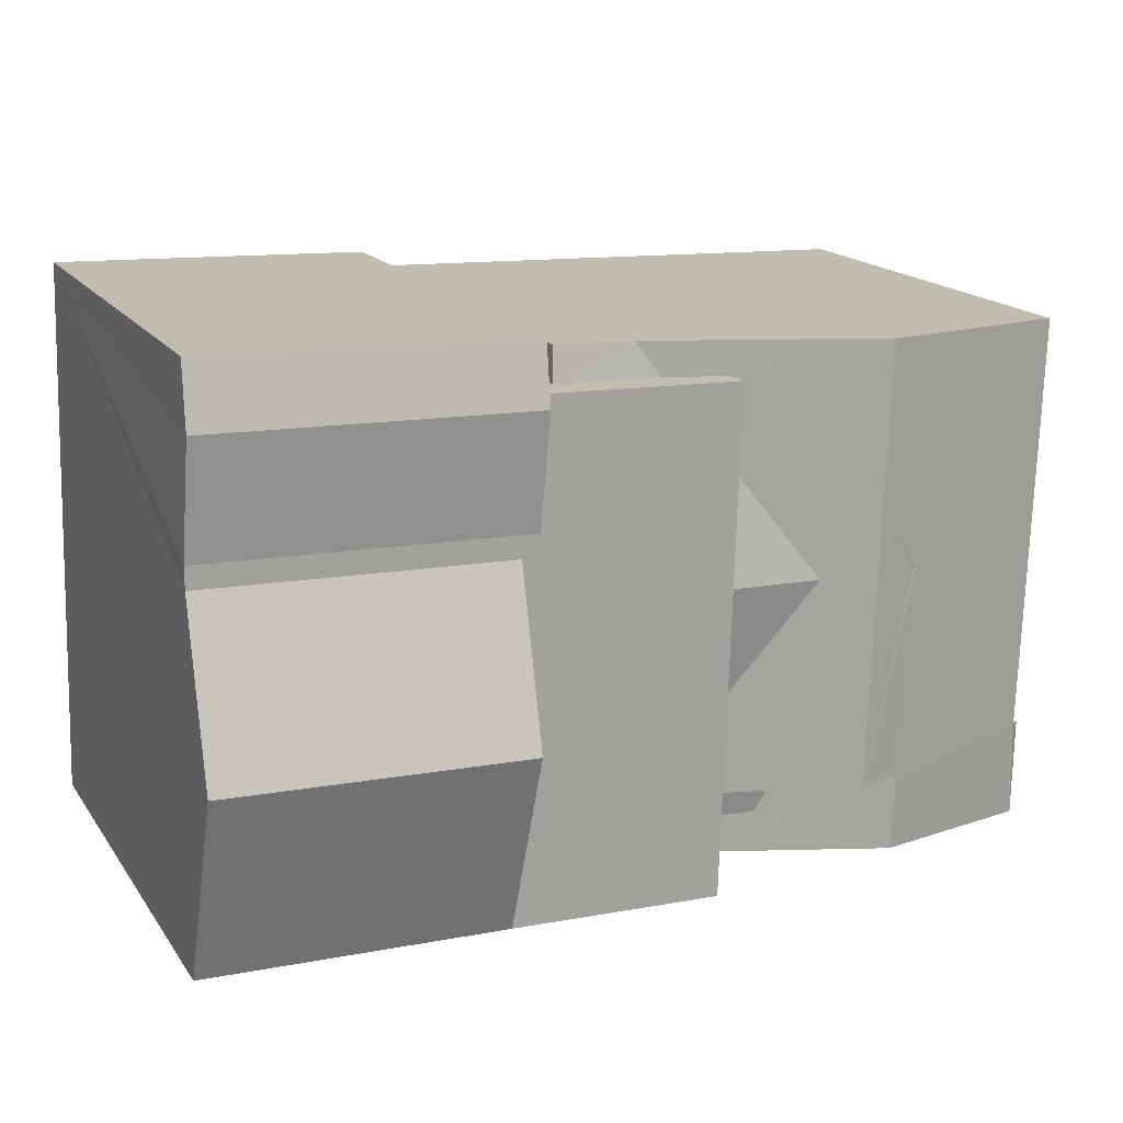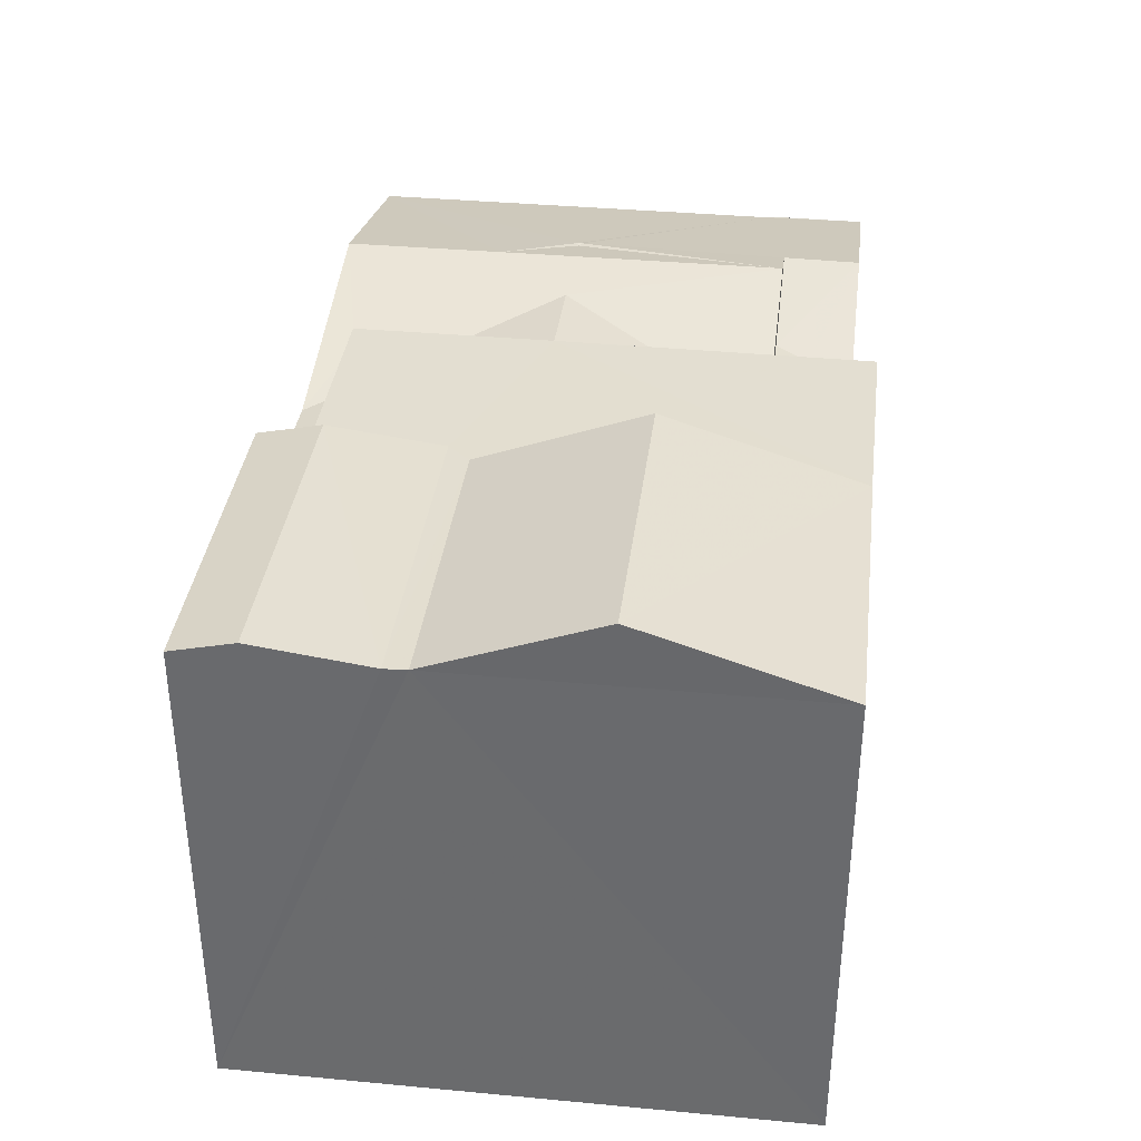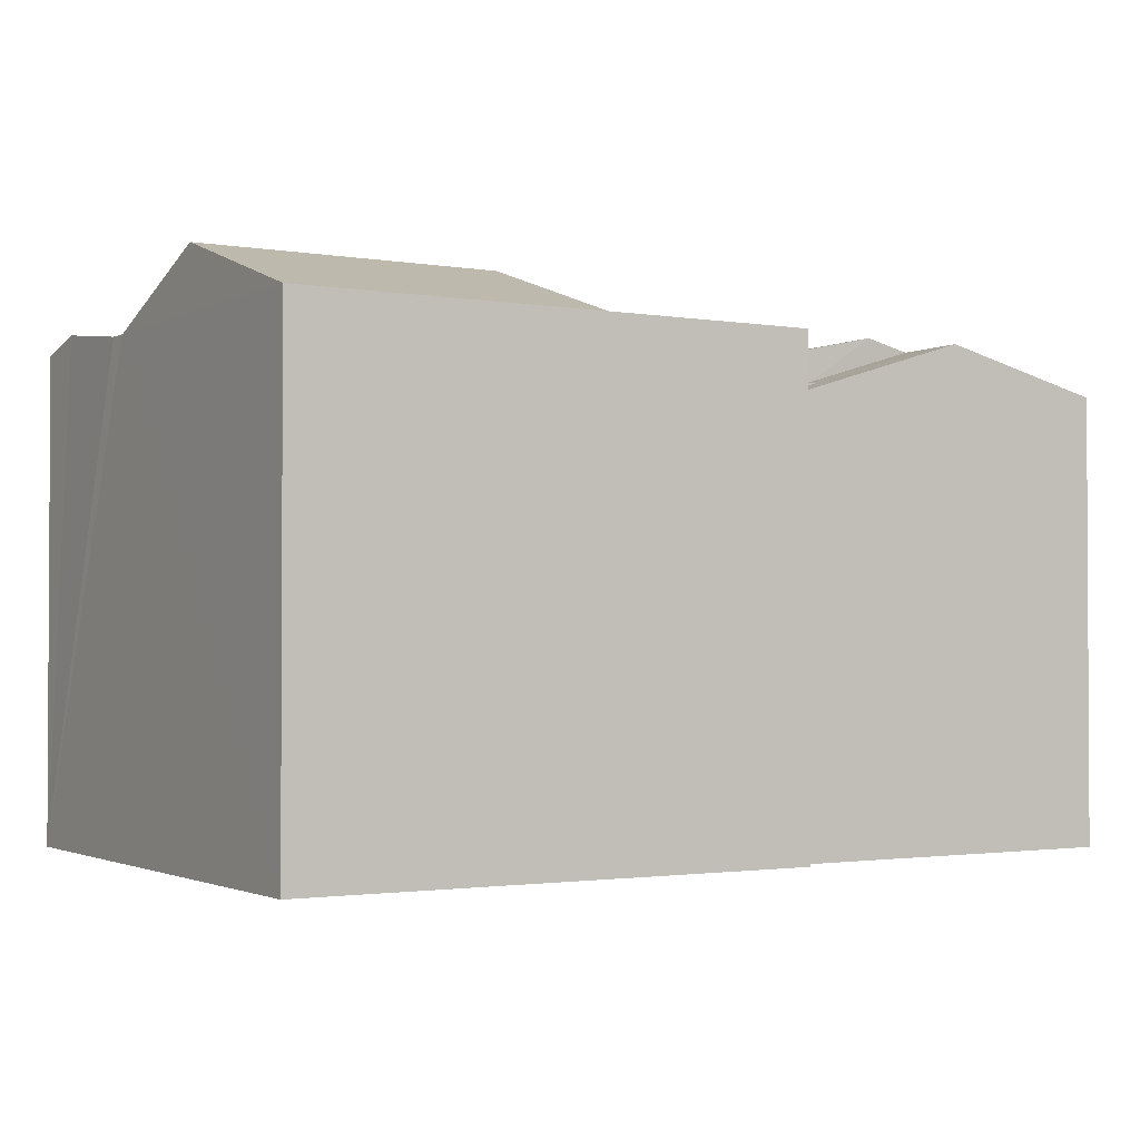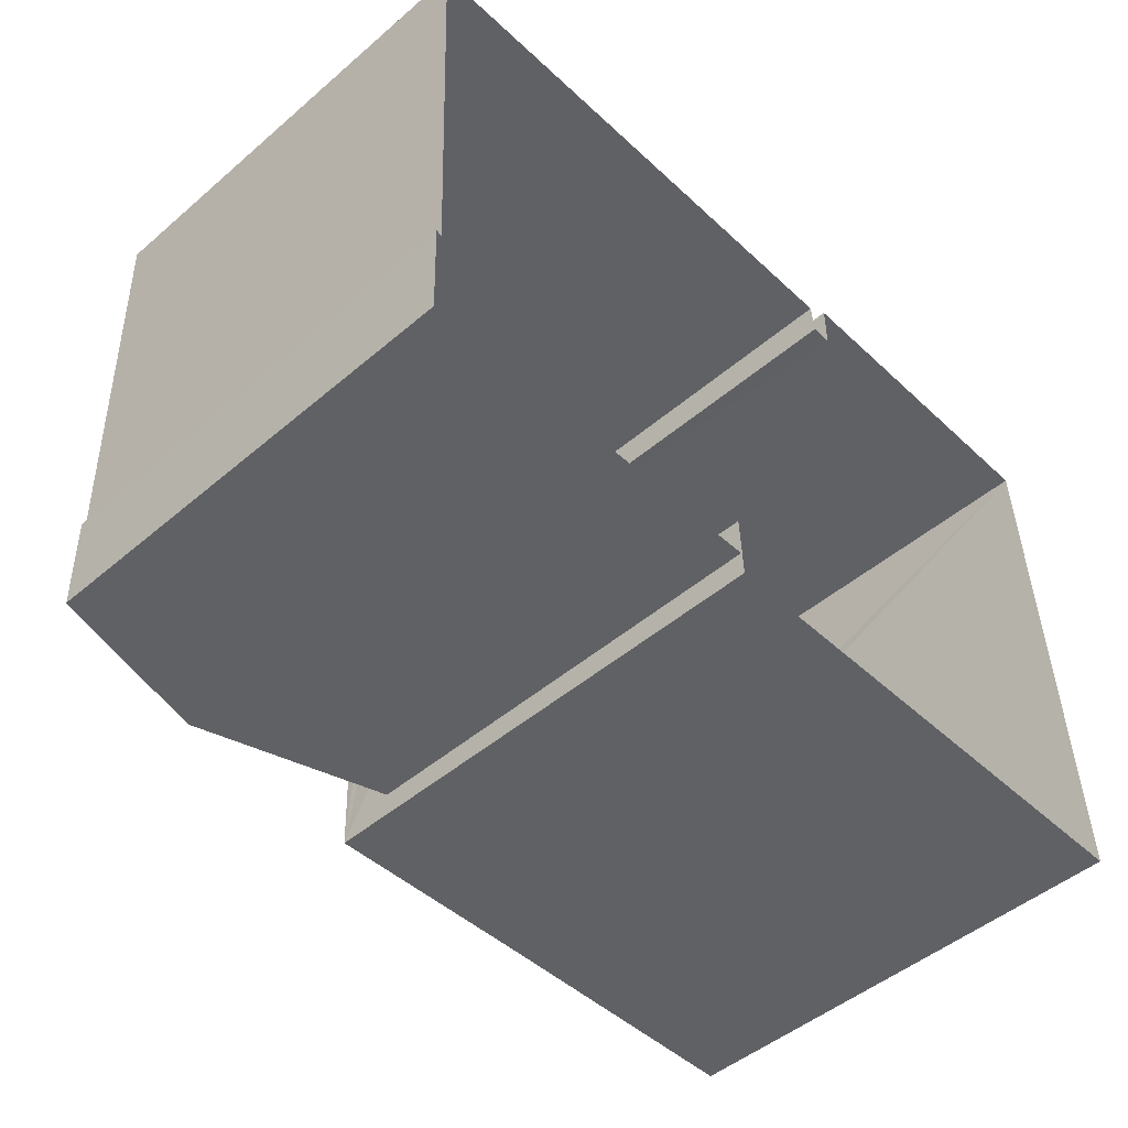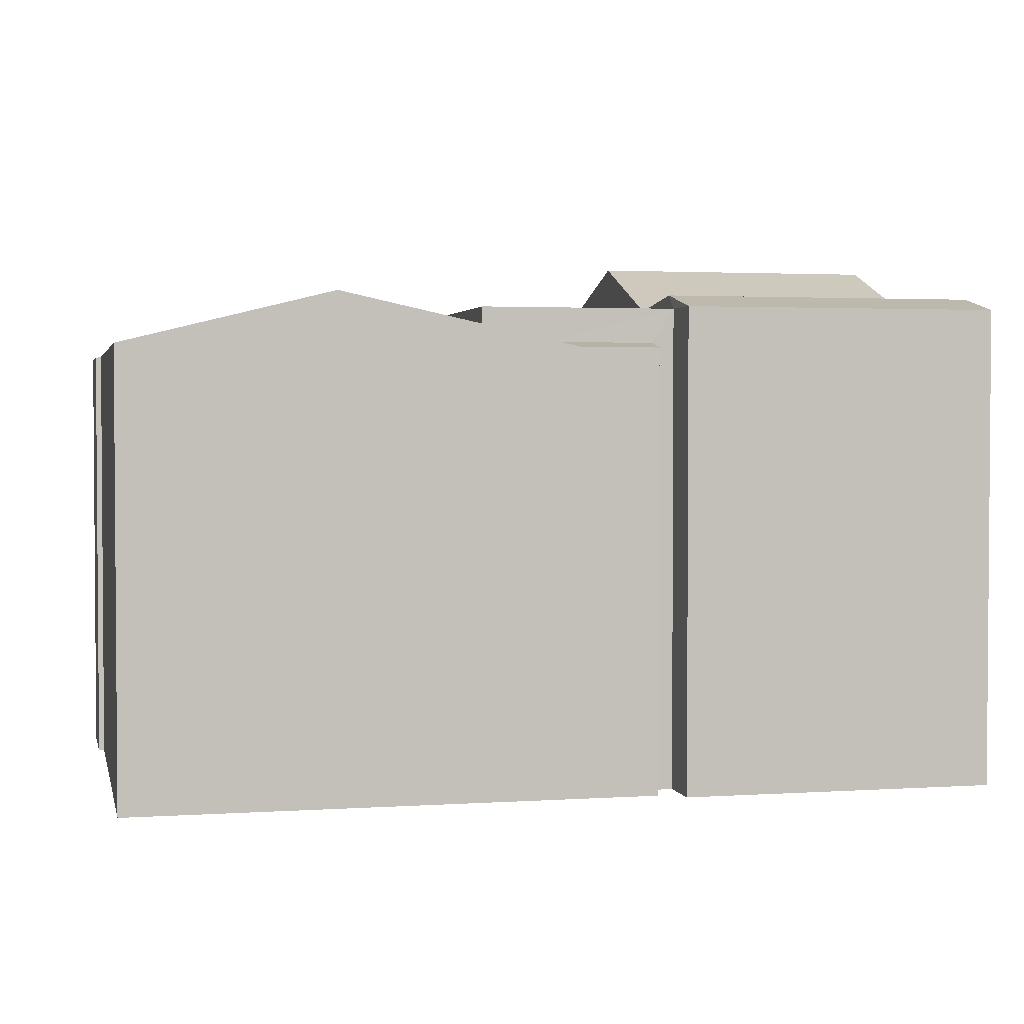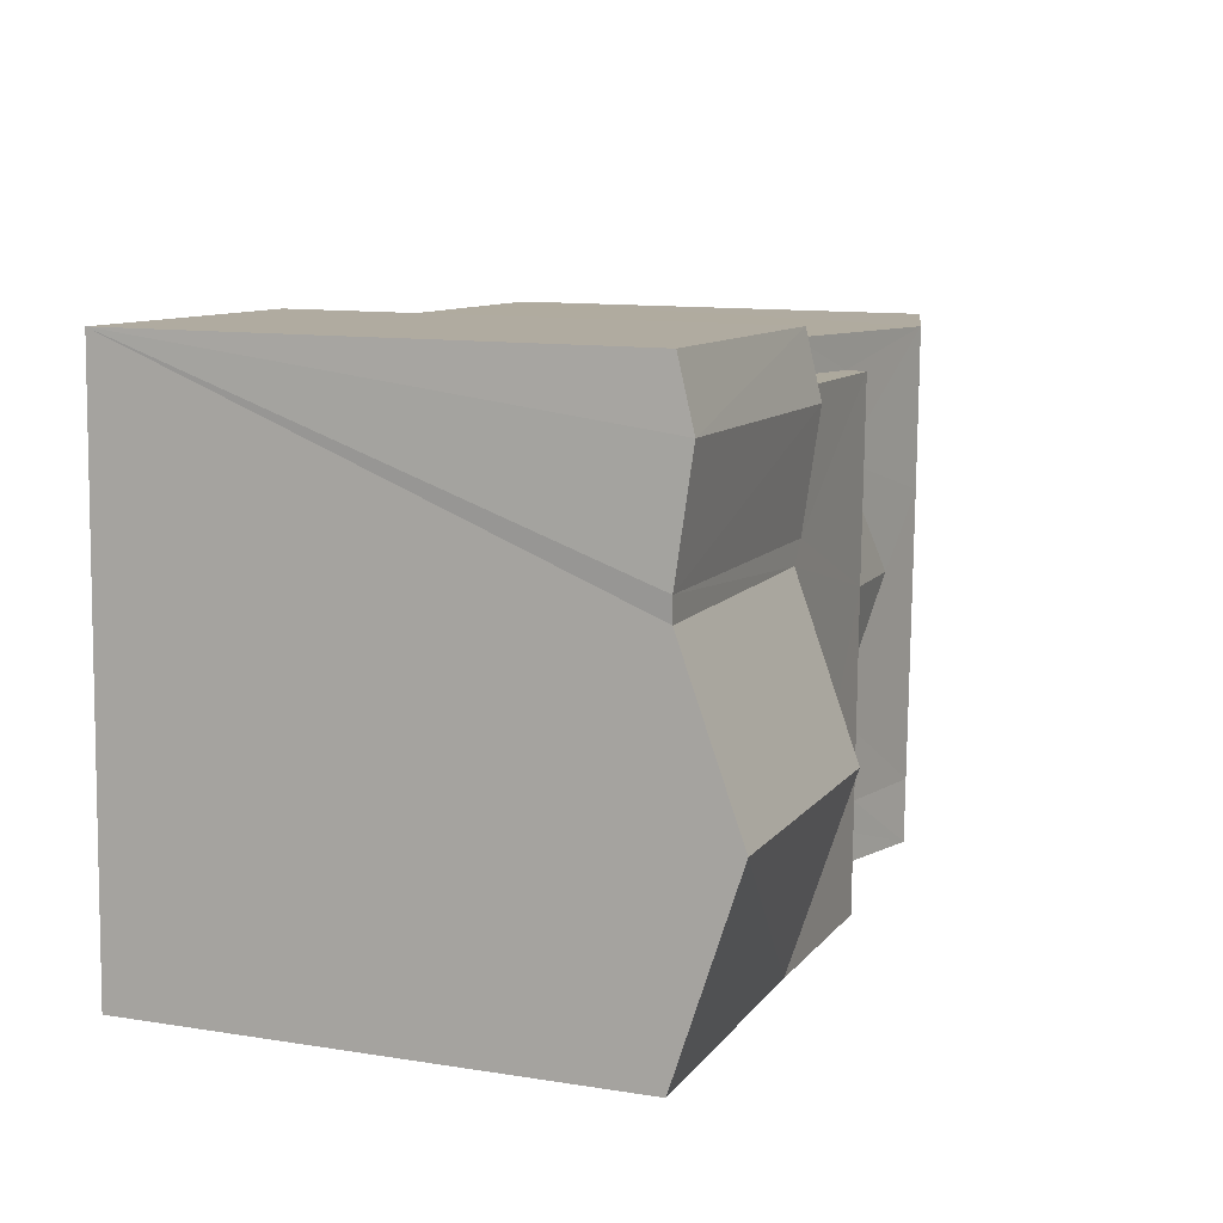
<metadata>
{"format":"obj","ext":"obj","renderer":"f3d","projection":"perspective","resolution":1024,"background":"white","views":[{"elev":17.1,"azim":-23.8,"up":"+Y"},{"elev":36.1,"azim":-84.8,"up":"+Z"},{"elev":-1.8,"azim":-33.0,"up":"+Z"},{"elev":-49.0,"azim":133.5,"up":"+Y"},{"elev":2.4,"azim":165.2,"up":"+Z"},{"elev":11.5,"azim":-69.2,"up":"+Y"}]}
</metadata>
<code>
v -3.719e+05 -1.054e+05 25.81
v -3.719e+05 -1.054e+05 25.81
v -3.719e+05 -1.054e+05 25.81
v -3.719e+05 -1.054e+05 25.81
v -3.719e+05 -1.053e+05 25.81
v -3.719e+05 -1.054e+05 25.81
v -3.719e+05 -1.054e+05 25.81
v -3.719e+05 -1.054e+05 25.81
v -3.719e+05 -1.054e+05 25.81
v -3.719e+05 -1.053e+05 25.81
v -3.719e+05 -1.053e+05 25.81
v -3.719e+05 -1.053e+05 25.81
v -3.719e+05 -1.053e+05 25.81
v -3.719e+05 -1.053e+05 25.81
v -3.719e+05 -1.053e+05 33.85
v -3.719e+05 -1.053e+05 33.85
v -3.719e+05 -1.053e+05 34.09
v -3.719e+05 -1.053e+05 34.09
v -3.719e+05 -1.053e+05 34.05
v -3.719e+05 -1.053e+05 33.19
v -3.719e+05 -1.053e+05 34.05
v -3.719e+05 -1.054e+05 33.17
v -3.719e+05 -1.054e+05 33.19
v -3.719e+05 -1.054e+05 33.17
v -3.719e+05 -1.053e+05 33.85
v -3.719e+05 -1.053e+05 33.85
v -3.719e+05 -1.054e+05 34.05
v -3.719e+05 -1.054e+05 33.87
v -3.719e+05 -1.054e+05 33.87
v -3.719e+05 -1.053e+05 33.85
v -3.719e+05 -1.053e+05 33.85
v -3.719e+05 -1.053e+05 33.85
v -3.719e+05 -1.053e+05 33.19
v -3.719e+05 -1.053e+05 33.52
v -3.719e+05 -1.054e+05 33.52
v -3.719e+05 -1.054e+05 33.52
v -3.719e+05 -1.053e+05 33.29
v -3.719e+05 -1.053e+05 33.52
v -3.719e+05 -1.053e+05 33.85
v -3.719e+05 -1.053e+05 33.85
v -3.719e+05 -1.053e+05 33.85
v -3.719e+05 -1.054e+05 33.19
v -3.719e+05 -1.054e+05 33.28
v -3.719e+05 -1.054e+05 33.19
v -3.719e+05 -1.054e+05 33.28
v -3.719e+05 -1.054e+05 34.86
v -3.719e+05 -1.054e+05 33.85
v -3.719e+05 -1.054e+05 34.86
v -3.719e+05 -1.054e+05 33.85
v -3.719e+05 -1.054e+05 32.91
v -3.719e+05 -1.054e+05 32.91
v -3.719e+05 -1.053e+05 33.85
v -3.719e+05 -1.053e+05 33.85
v -3.719e+05 -1.053e+05 33.19
v -3.719e+05 -1.053e+05 33.29
v -3.719e+05 -1.053e+05 33.85
v -3.719e+05 -1.053e+05 33.85
v -3.719e+05 -1.054e+05 33.85
f 1 2 3
f 4 5 3
f 2 6 4
f 7 8 9
f 10 5 11
f 12 13 14
f 12 14 7
f 11 4 8
f 14 11 8
f 3 2 4
f 5 4 11
f 14 8 7
f 15 16 17
f 18 15 17
f 19 20 21
f 22 23 24
f 23 20 25
f 26 19 27
f 24 28 29
f 30 27 28
f 19 25 20
f 28 24 23
f 23 25 30
f 30 26 27
f 26 25 19
f 28 23 30
f 18 31 32
f 18 17 31
f 33 34 21
f 27 35 36
f 33 37 34
f 38 19 21
f 27 19 39
f 34 38 21
f 39 19 38
f 27 39 35
f 39 38 40
f 25 26 41
f 42 43 44
f 42 45 43
f 35 39 40
f 46 47 48
f 46 49 47
f 50 51 42
f 51 29 42
f 42 29 45
f 29 28 45
f 48 52 46
f 48 53 52
f 26 30 41
f 33 54 55
f 37 33 55
f 52 53 15
f 56 16 57
f 16 15 53
f 40 53 47
f 40 47 58
f 57 16 40
f 16 53 40
f 47 7 9
f 9 58 47
f 49 7 47
f 20 5 21
f 33 21 10
f 33 10 54
f 21 5 10
f 11 54 10
f 11 55 54
f 27 36 45
f 27 45 28
f 36 43 45
f 30 25 41
f 51 6 29
f 6 2 29
f 2 24 29
f 32 13 12
f 32 31 13
f 52 49 46
f 49 52 7
f 7 52 12
f 12 15 18
f 32 12 18
f 52 15 12
f 11 14 55
f 14 56 55
f 37 57 34
f 37 56 57
f 55 56 37
f 48 47 53
f 3 22 1
f 3 23 22
f 57 38 34
f 57 40 38
f 4 6 51
f 50 4 51
f 31 17 56
f 17 16 56
f 14 13 31
f 14 31 56
f 3 5 20
f 23 3 20
f 8 50 44
f 44 50 42
f 4 50 8
f 24 2 1
f 22 24 1
f 8 44 9
f 9 44 58
f 35 40 58
f 36 35 58
f 44 43 36
f 44 36 58

</code>
